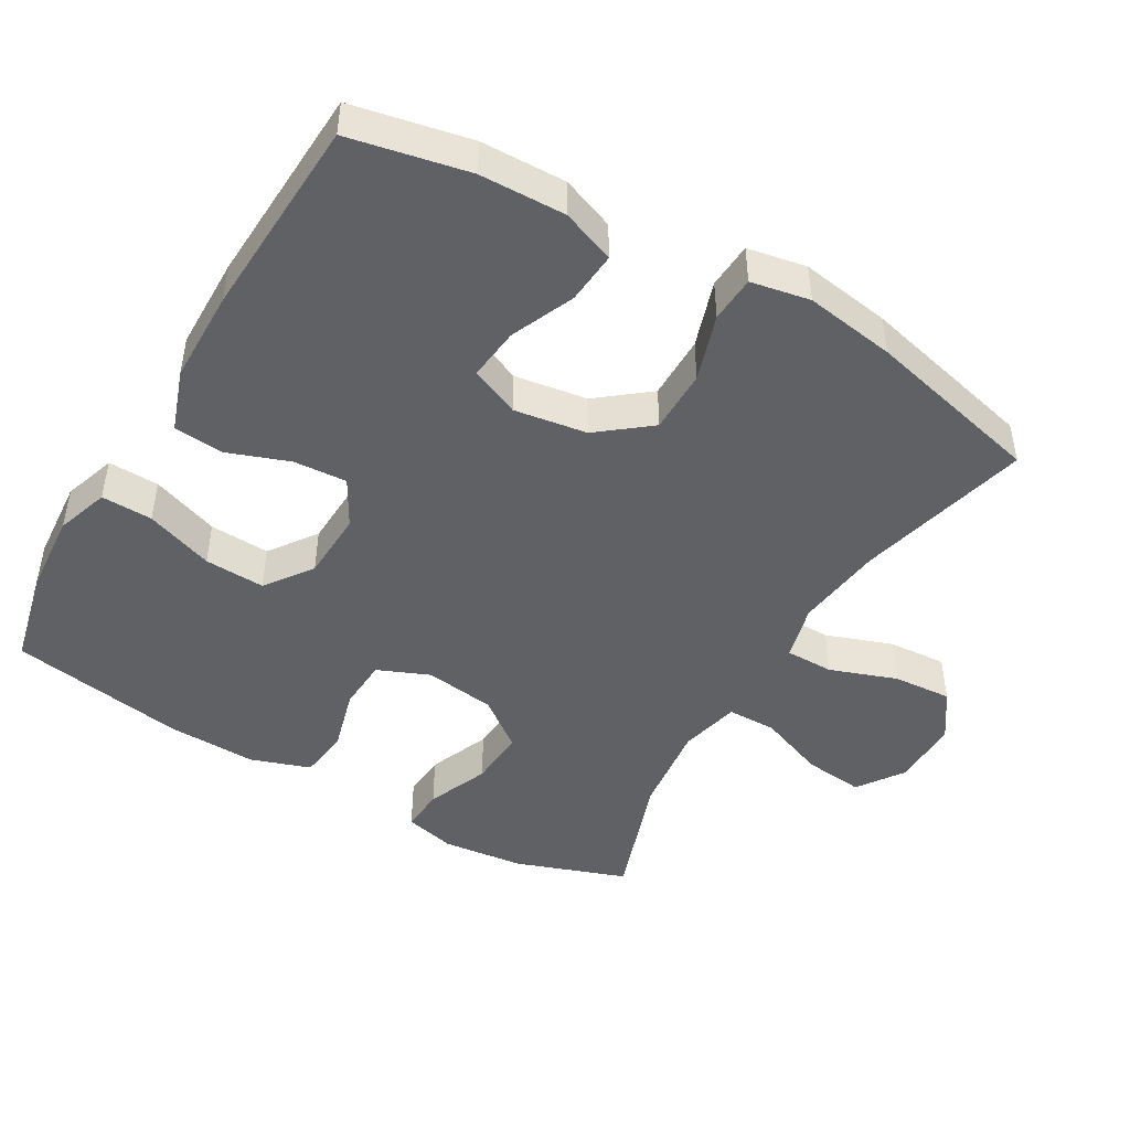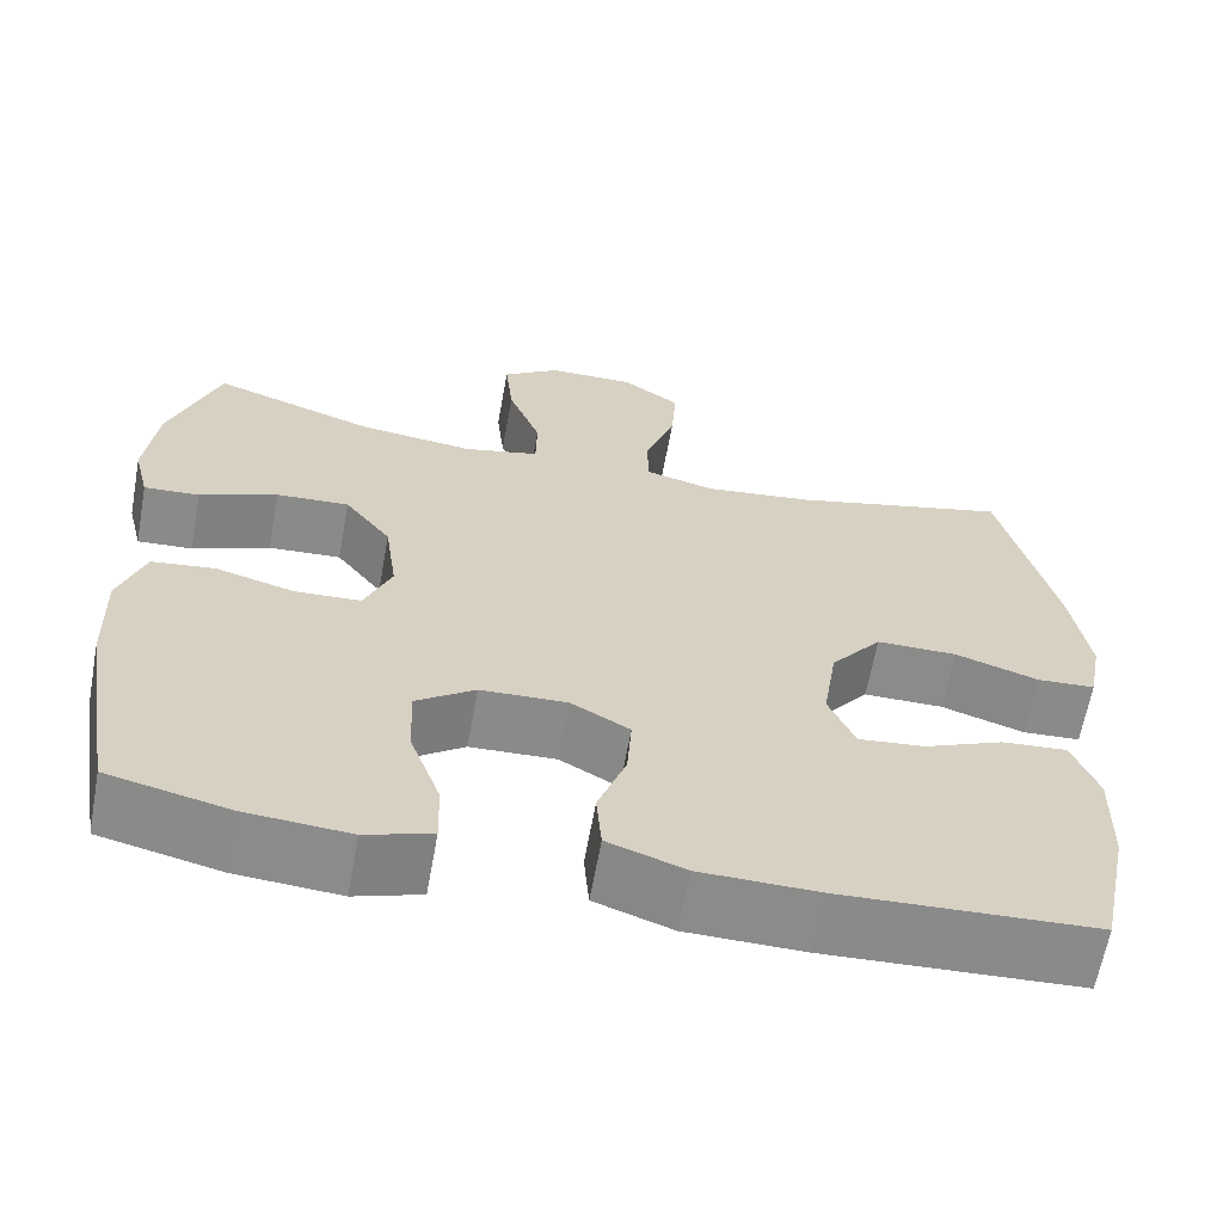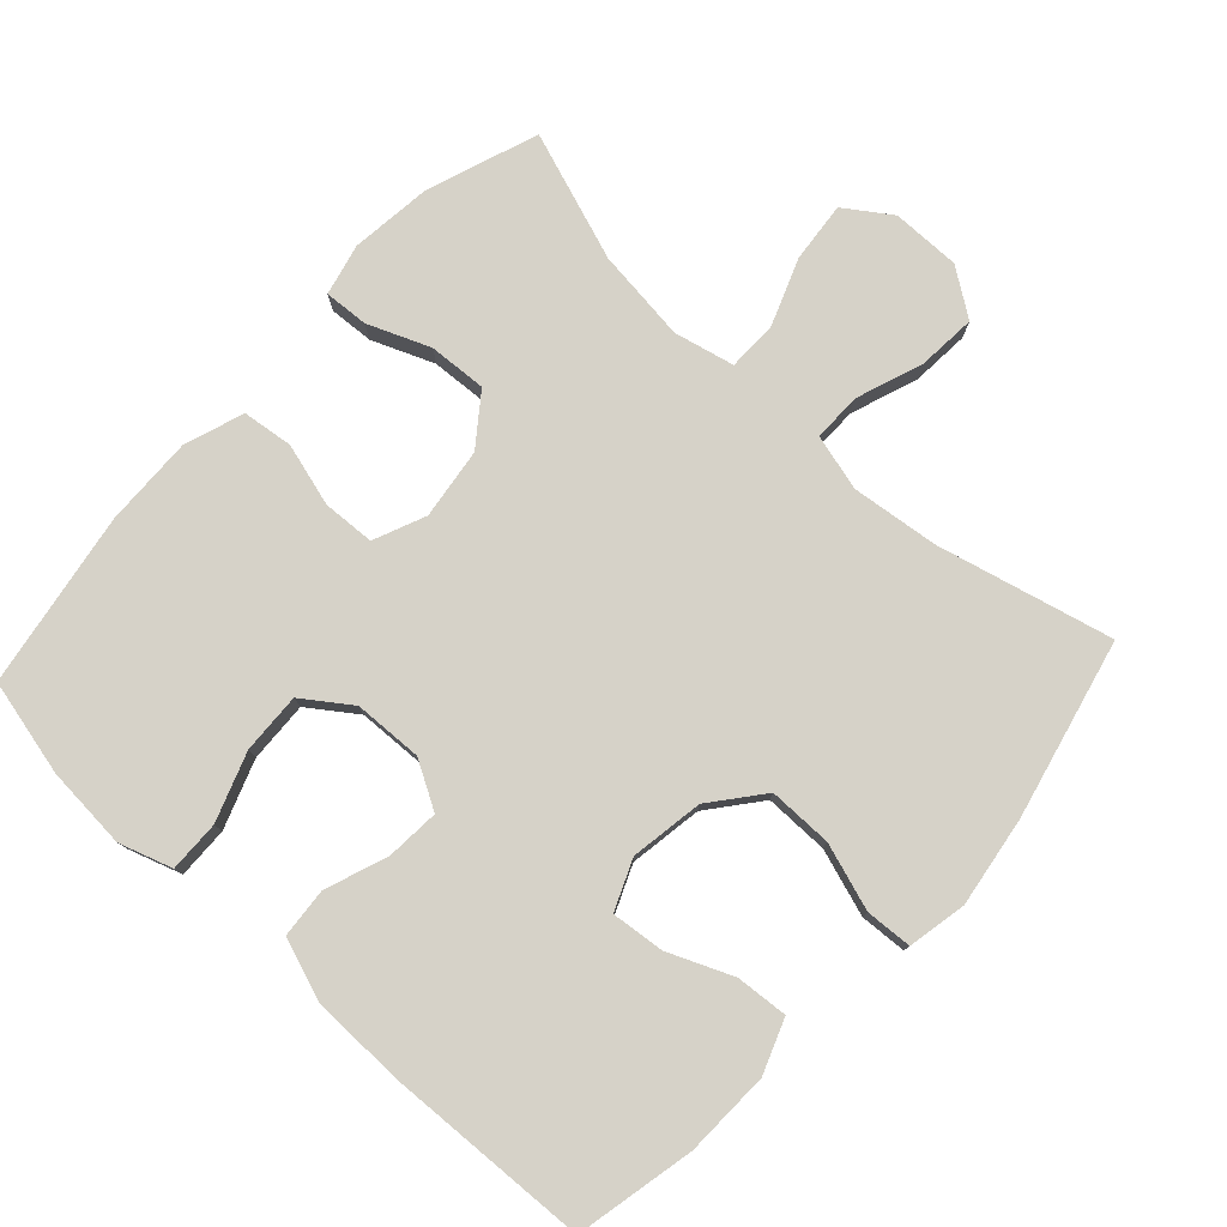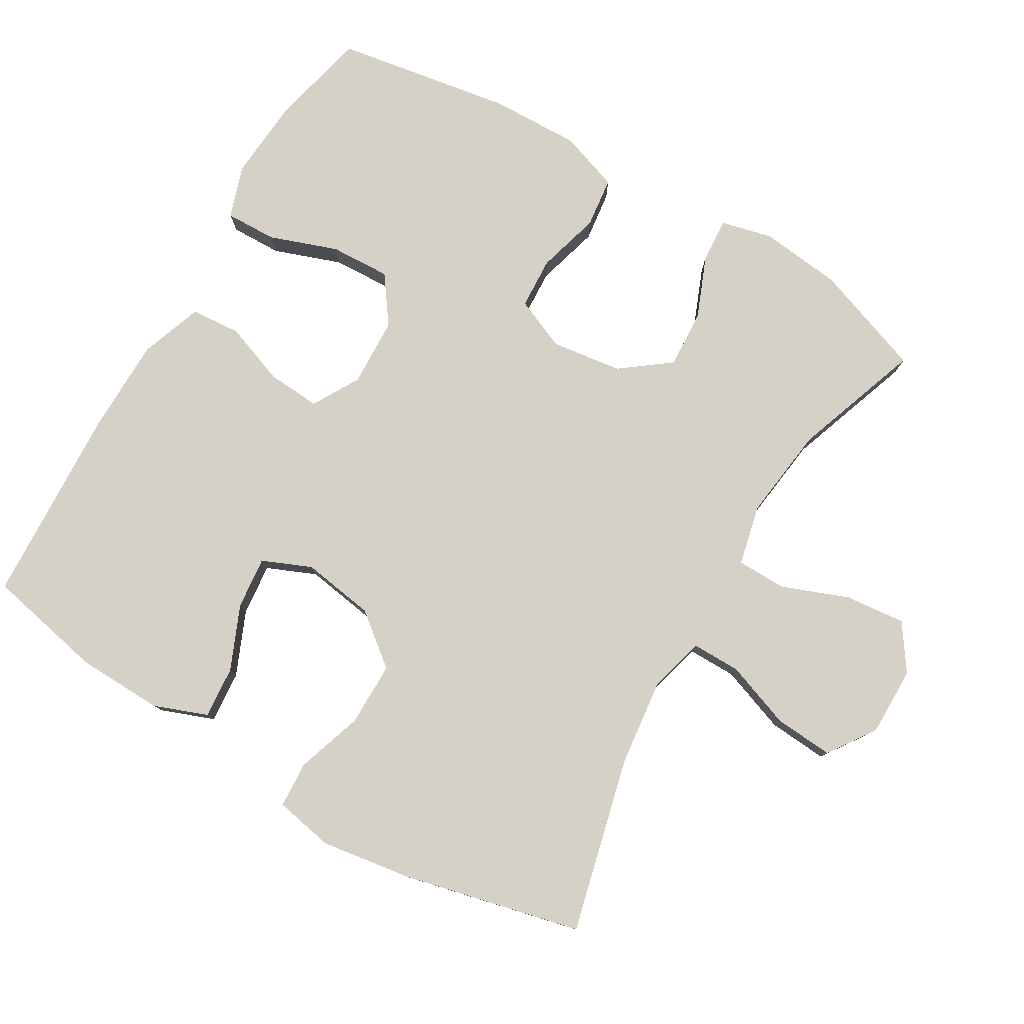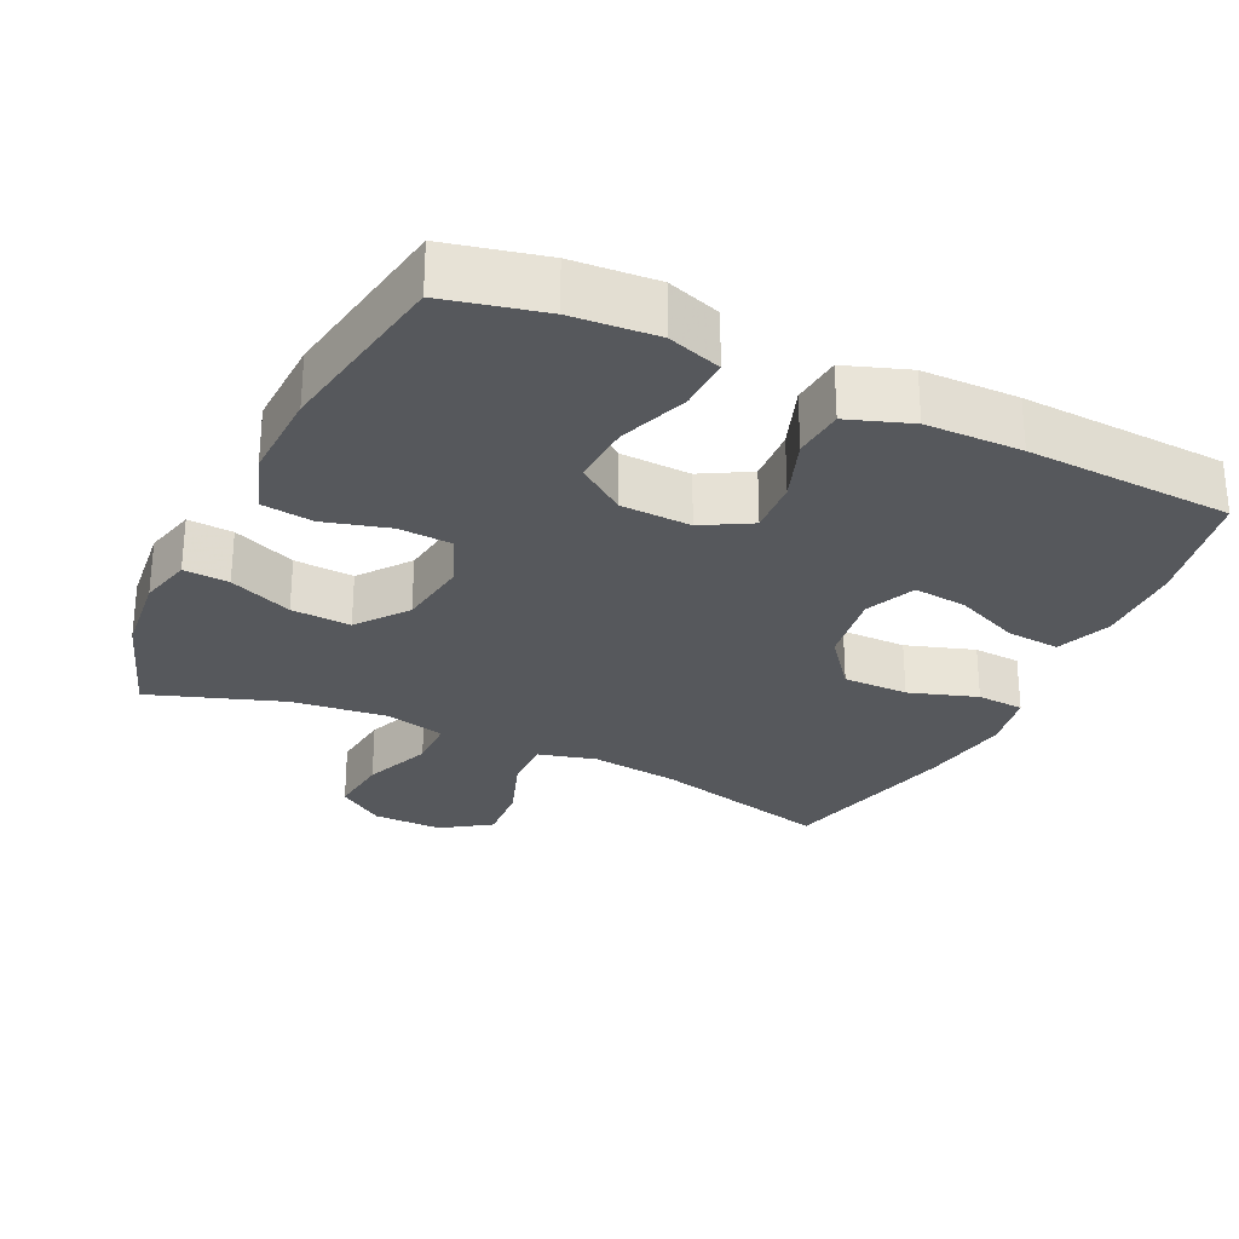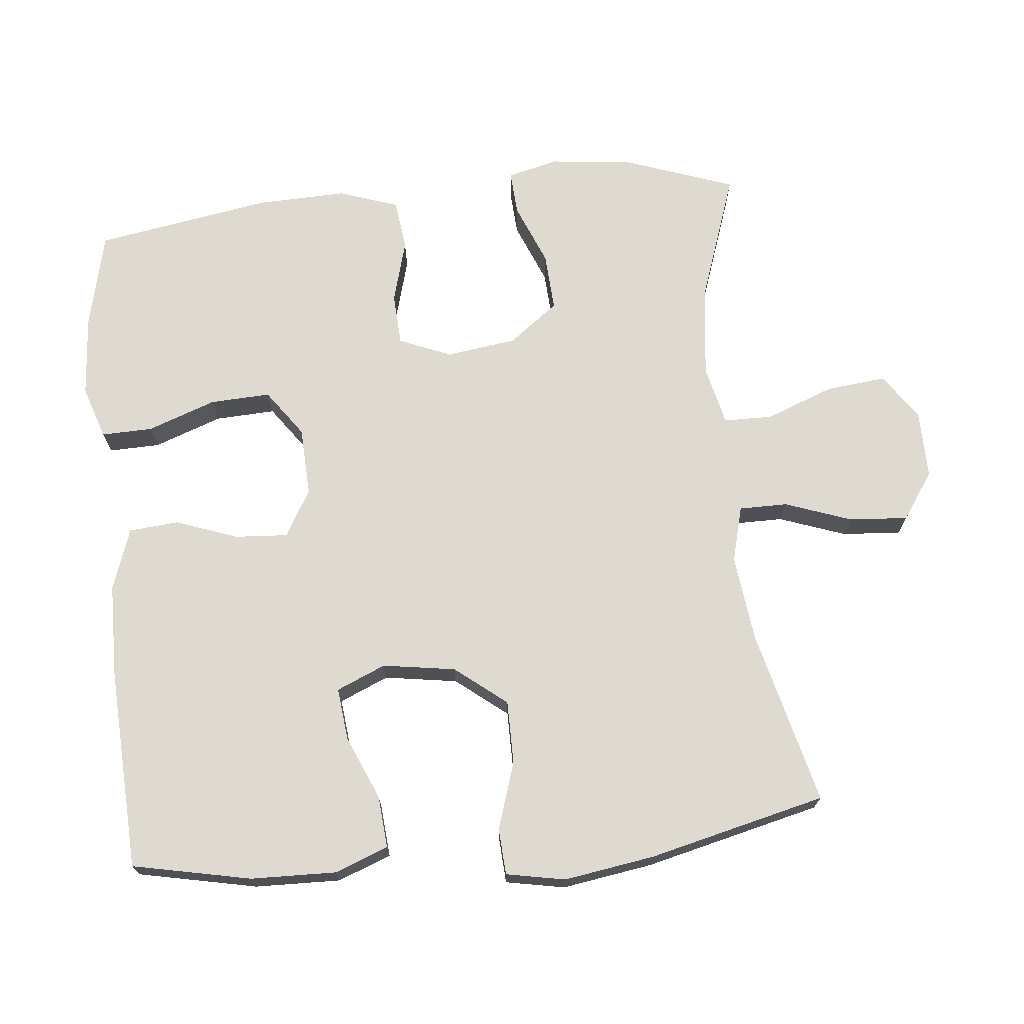
<metadata>
{"format":"obj","ext":"obj","renderer":"f3d","projection":"perspective","resolution":1024,"background":"white","views":[{"elev":-46.5,"azim":-120.3,"up":"+Y"},{"elev":-63.7,"azim":169.7,"up":"+Z"},{"elev":78.3,"azim":-137.2,"up":"+Y"},{"elev":79.4,"azim":-59.4,"up":"+Y"},{"elev":-28.0,"azim":154.4,"up":"+Y"},{"elev":71.0,"azim":-95.7,"up":"+Y"}]}
</metadata>
<code>
v 0.5 0.07 -0.5
v 0.363 0.07 -0.532
v 0.245 0.07 -0.541
v 0.17 0.07 -0.516
v 0.172 0.07 -0.443
v 0.207 0.07 -0.346
v 0.211 0.07 -0.26
v 0.144 0.07 -0.212
v 0.046 0.07 -0.208
v -0.021 0.07 -0.246
v -0.016 0.07 -0.322
v 0.016 0.07 -0.41
v 0.01 0.07 -0.481
v -0.078 0.07 -0.512
v -0.212 0.07 -0.514
v -0.5 0.07 -0.5
v -0.535 0.07 -0.331
v -0.538 0.07 -0.209
v -0.509 0.07 -0.133
v -0.435 0.07 -0.139
v -0.344 0.07 -0.178
v -0.269 0.07 -0.186
v -0.239 0.07 -0.116
v -0.255 0.07 -0.012
v -0.313 0.07 0.061
v -0.404 0.07 0.061
v -0.499 0.07 0.03
v -0.565 0.07 0.034
v -0.581 0.07 0.118
v -0.561 0.07 0.247
v -0.5 0.07 0.5
v -0.251 0.07 0.438
v -0.127 0.07 0.423
v -0.047 0.07 0.444
v -0.047 0.07 0.513
v -0.081 0.07 0.608
v -0.087 0.07 0.692
v -0.02 0.07 0.738
v 0.078 0.07 0.737
v 0.143 0.07 0.692
v 0.134 0.07 0.606
v 0.097 0.07 0.51
v 0.098 0.07 0.44
v 0.184 0.07 0.42
v 0.316 0.07 0.436
v 0.5 0.07 0.5
v 0.556 0.07 0.342
v 0.569 0.07 0.225
v 0.551 0.07 0.152
v 0.488 0.07 0.156
v 0.4 0.07 0.192
v 0.317 0.07 0.197
v 0.264 0.07 0.127
v 0.25 0.07 0.026
v 0.281 0.07 -0.048
v 0.355 0.07 -0.052
v 0.445 0.07 -0.027
v 0.517 0.07 -0.036
v 0.546 0.07 -0.121
v 0.542 0.07 -0.249
v 0.5 0 -0.5
v 0.363 0 -0.532
v 0.245 0 -0.541
v 0.17 0 -0.516
v 0.172 0 -0.443
v 0.207 0 -0.346
v 0.211 0 -0.26
v 0.144 0 -0.212
v 0.046 0 -0.208
v -0.021 0 -0.246
v -0.016 0 -0.322
v 0.016 0 -0.41
v 0.01 0 -0.481
v -0.078 0 -0.512
v -0.212 0 -0.514
v -0.5 0 -0.5
v -0.535 0 -0.331
v -0.538 0 -0.209
v -0.509 0 -0.133
v -0.435 0 -0.139
v -0.344 0 -0.178
v -0.269 0 -0.186
v -0.239 0 -0.116
v -0.255 0 -0.012
v -0.313 0 0.061
v -0.404 0 0.061
v -0.499 0 0.03
v -0.565 0 0.034
v -0.581 0 0.118
v -0.561 0 0.247
v -0.5 0 0.5
v -0.251 0 0.438
v -0.127 0 0.423
v -0.047 0 0.444
v -0.047 0 0.513
v -0.081 0 0.608
v -0.087 0 0.692
v -0.02 0 0.738
v 0.078 0 0.737
v 0.143 0 0.692
v 0.134 0 0.606
v 0.097 0 0.51
v 0.098 0 0.44
v 0.184 0 0.42
v 0.316 0 0.436
v 0.5 0 0.5
v 0.556 0 0.342
v 0.569 0 0.225
v 0.551 0 0.152
v 0.488 0 0.156
v 0.4 0 0.192
v 0.317 0 0.197
v 0.264 0 0.127
v 0.25 0 0.026
v 0.281 0 -0.048
v 0.355 0 -0.052
v 0.445 0 -0.027
v 0.517 0 -0.036
v 0.546 0 -0.121
v 0.542 0 -0.249
f 56 57 58 59
f 55 56 59 60
f 48 49 50 51
f 48 51 52
f 45 46 47 48
f 44 45 48 52
f 43 44 52 53
f 39 40 41 42
f 39 42 43
f 38 39 43
f 35 36 37 38
f 34 35 38 43
f 33 34 43 53
f 29 30 31 32
f 26 27 28 29
f 25 26 29 32
f 24 25 32 33
f 18 19 20 21
f 18 21 22
f 17 18 22
f 16 17 22
f 15 16 22
f 14 15 22 23
f 11 12 13 14
f 10 11 14 23
f 3 4 5 6
f 3 6 7
f 2 3 7
f 55 60 1 2
f 54 55 2 7
f 24 33 53 54
f 9 10 23 24
f 8 9 24 54
f 7 8 54
f 119 118 117 116
f 120 119 116 115
f 111 110 109 108
f 112 111 108
f 108 107 106 105
f 112 108 105 104
f 113 112 104 103
f 102 101 100 99
f 103 102 99
f 103 99 98
f 98 97 96 95
f 103 98 95 94
f 113 103 94 93
f 92 91 90 89
f 89 88 87 86
f 92 89 86 85
f 93 92 85 84
f 81 80 79 78
f 82 81 78
f 82 78 77
f 82 77 76
f 82 76 75
f 83 82 75 74
f 74 73 72 71
f 83 74 71 70
f 66 65 64 63
f 67 66 63
f 67 63 62
f 62 61 120 115
f 67 62 115 114
f 114 113 93 84
f 84 83 70 69
f 114 84 69 68
f 114 68 67
f 1 61 62 2
f 2 62 63 3
f 3 63 64 4
f 4 64 65 5
f 5 65 66 6
f 6 66 67 7
f 7 67 68 8
f 8 68 69 9
f 9 69 70 10
f 10 70 71 11
f 11 71 72 12
f 12 72 73 13
f 13 73 74 14
f 14 74 75 15
f 15 75 76 16
f 16 76 77 17
f 17 77 78 18
f 18 78 79 19
f 19 79 80 20
f 20 80 81 21
f 21 81 82 22
f 22 82 83 23
f 23 83 84 24
f 24 84 85 25
f 25 85 86 26
f 26 86 87 27
f 27 87 88 28
f 28 88 89 29
f 29 89 90 30
f 30 90 91 31
f 31 91 92 32
f 32 92 93 33
f 33 93 94 34
f 34 94 95 35
f 35 95 96 36
f 36 96 97 37
f 37 97 98 38
f 38 98 99 39
f 39 99 100 40
f 40 100 101 41
f 41 101 102 42
f 42 102 103 43
f 43 103 104 44
f 44 104 105 45
f 45 105 106 46
f 46 106 107 47
f 47 107 108 48
f 48 108 109 49
f 49 109 110 50
f 50 110 111 51
f 51 111 112 52
f 52 112 113 53
f 53 113 114 54
f 54 114 115 55
f 55 115 116 56
f 56 116 117 57
f 57 117 118 58
f 58 118 119 59
f 59 119 120 60
f 60 120 61 1

</code>
